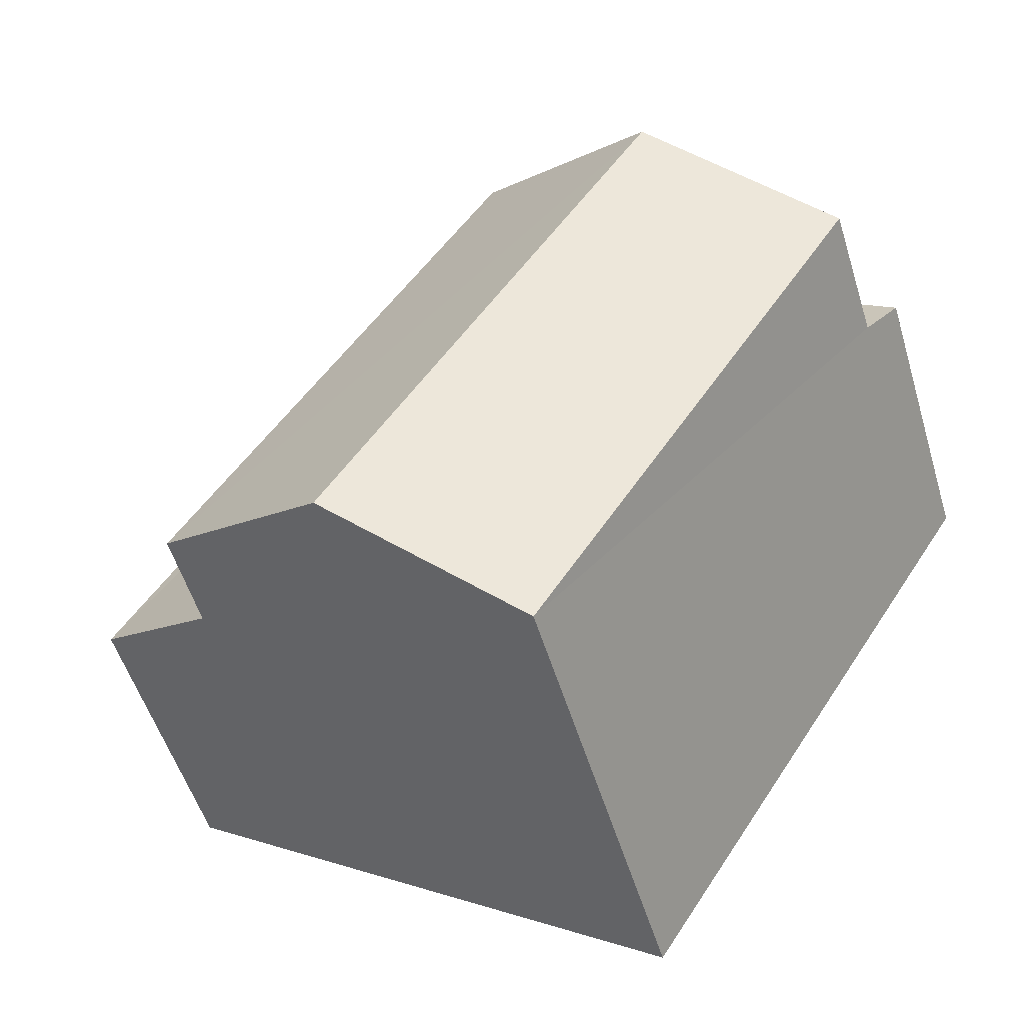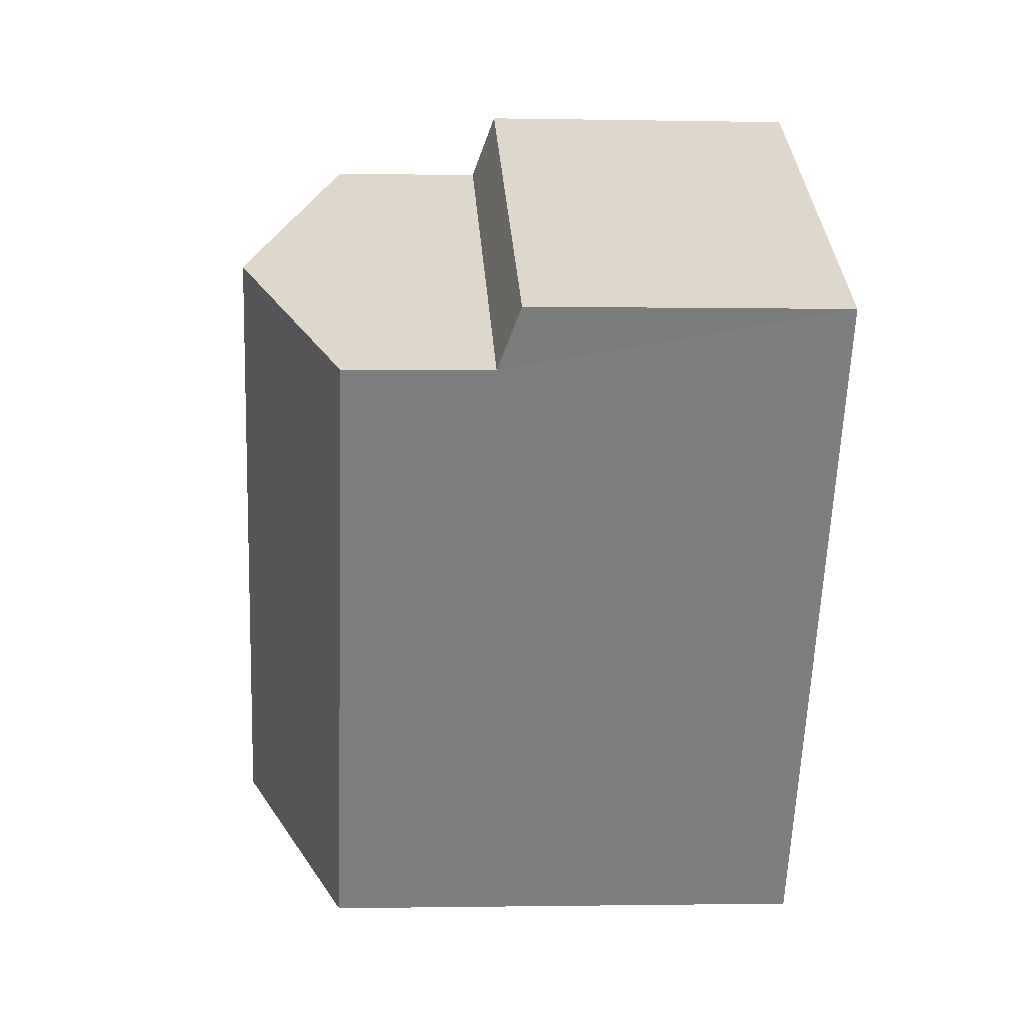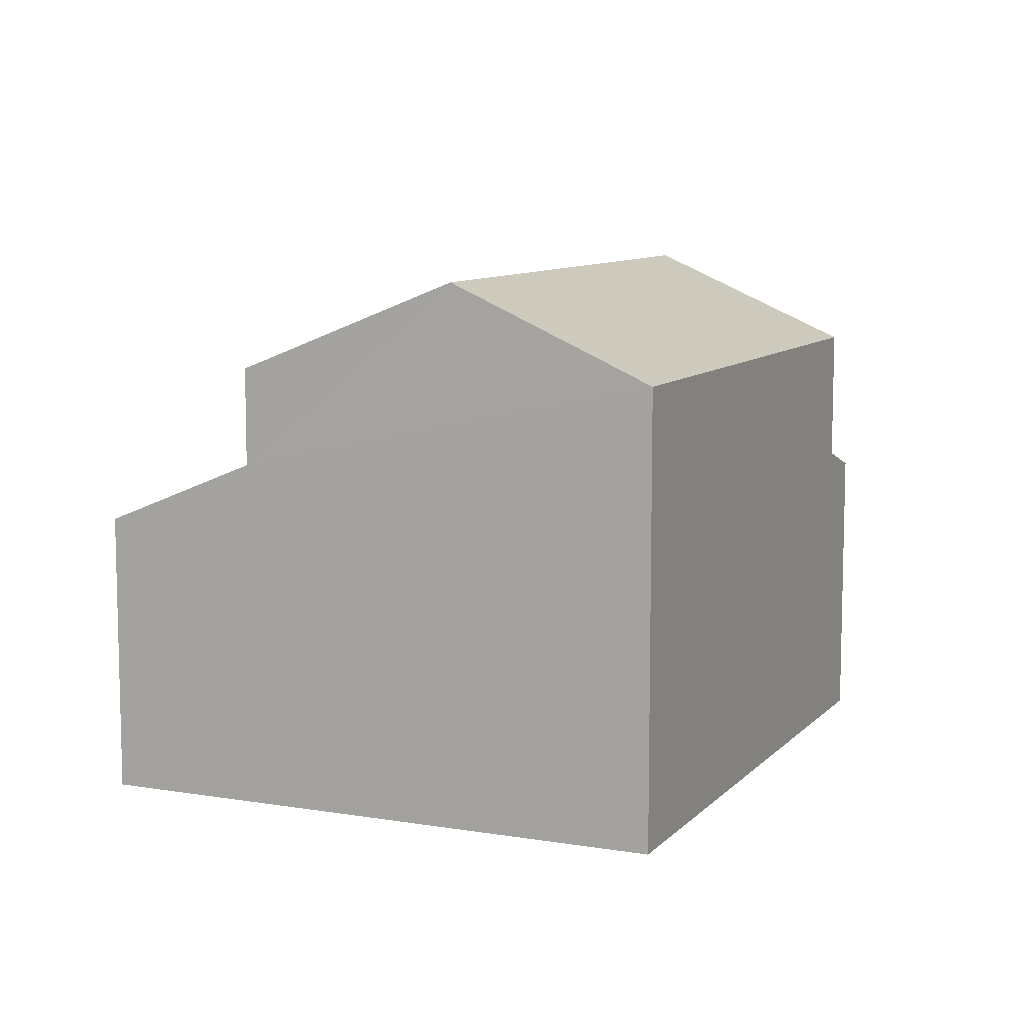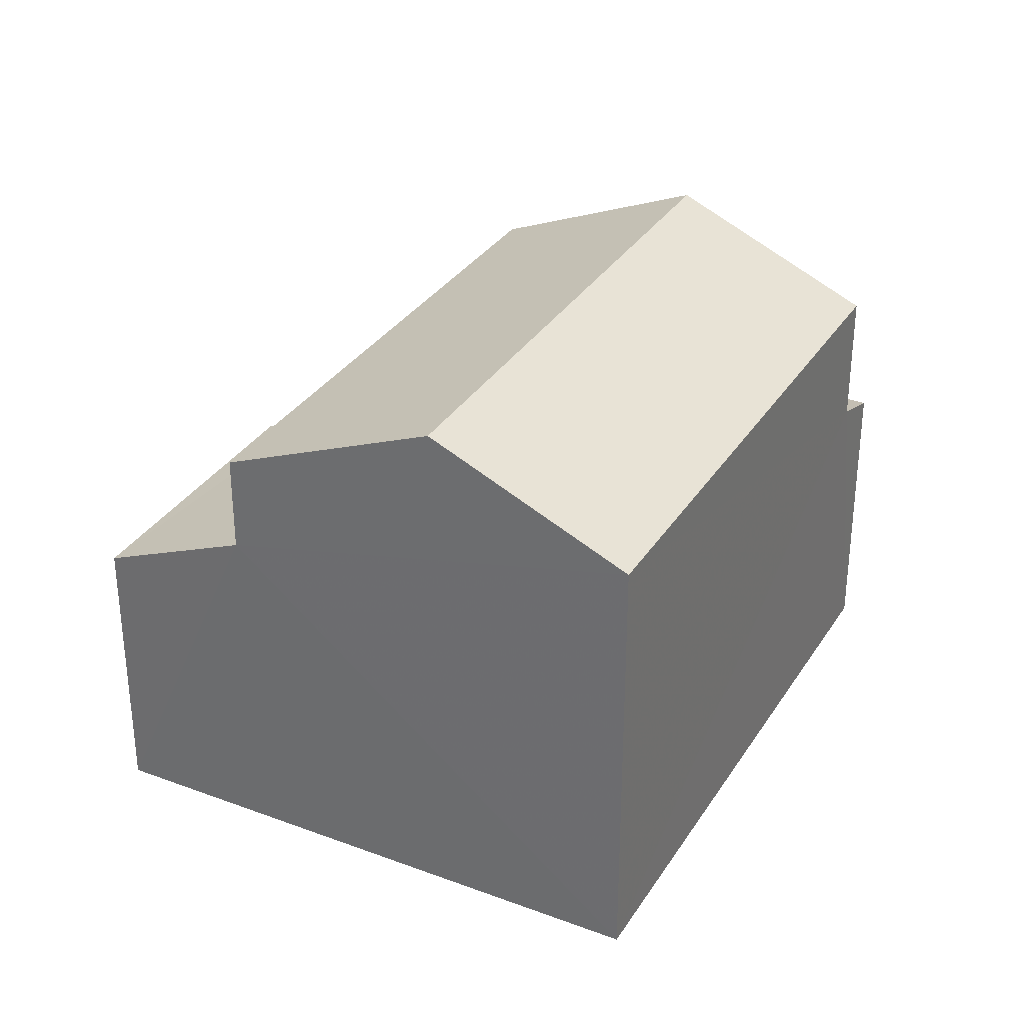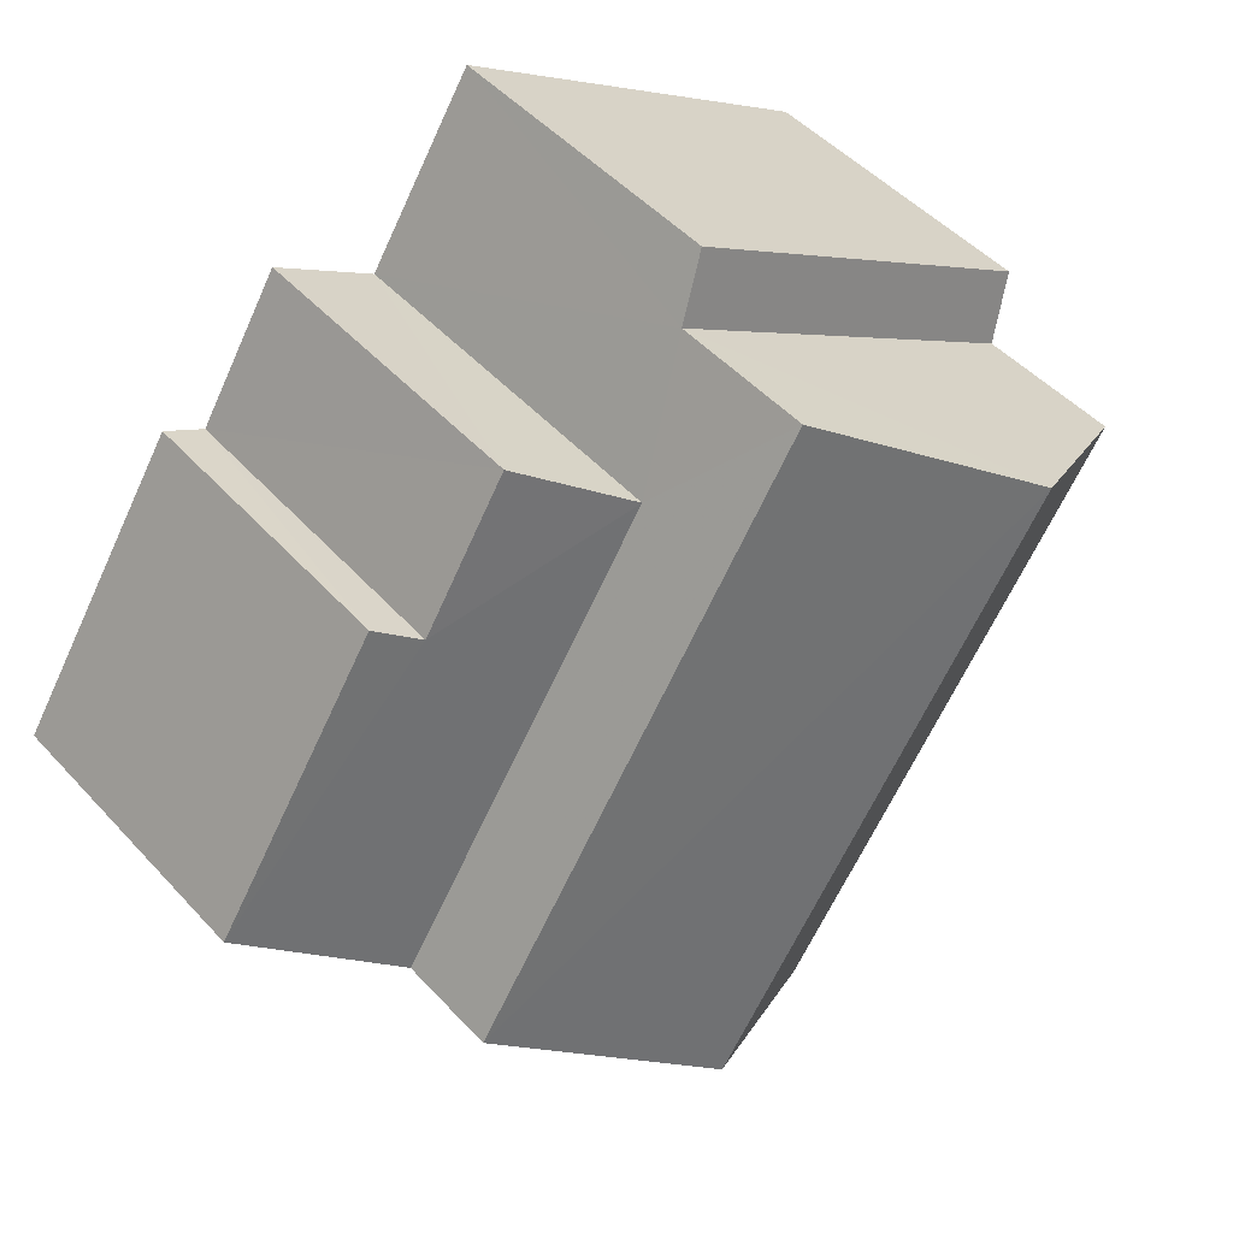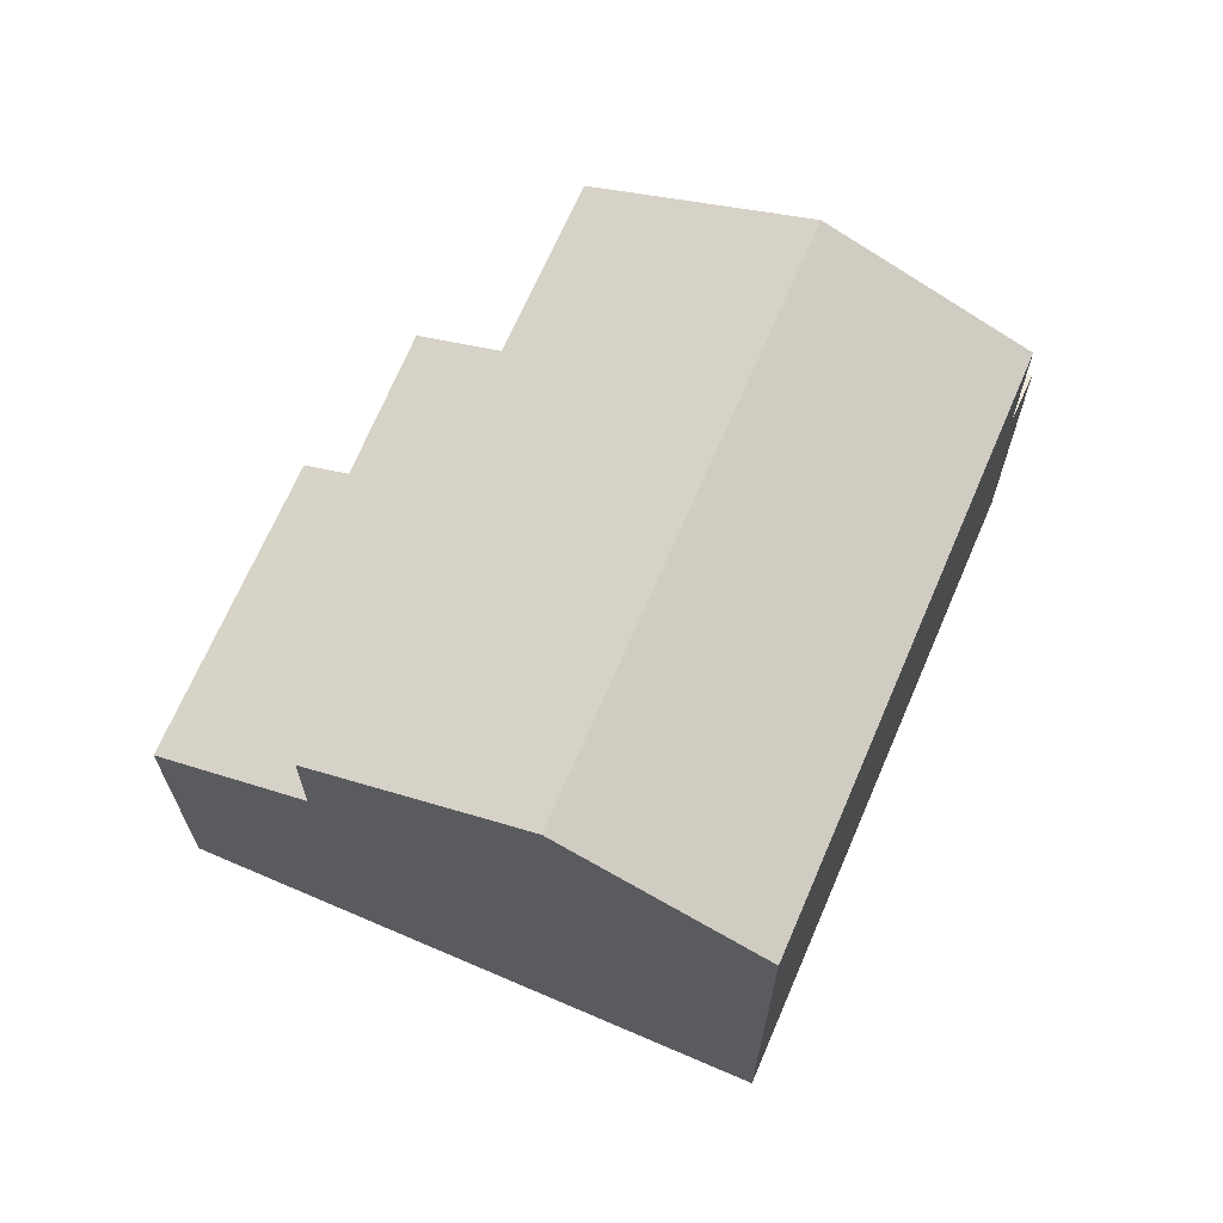
<metadata>
{"format":"obj","ext":"obj","renderer":"f3d","projection":"perspective","resolution":1024,"background":"white","views":[{"elev":-52.6,"azim":16.6,"up":"+Y"},{"elev":-1.6,"azim":85.8,"up":"+Y"},{"elev":9.1,"azim":-8.7,"up":"+Z"},{"elev":32.3,"azim":-5.2,"up":"+Z"},{"elev":48.1,"azim":-40.0,"up":"+Y"},{"elev":68.0,"azim":-9.3,"up":"+Z"}]}
</metadata>
<code>
v -3.118e+05 4.329e+04 28.9
v -3.118e+05 4.329e+04 28.9
v -3.118e+05 4.329e+04 28.9
v -3.118e+05 4.328e+04 28.89
v -3.118e+05 4.329e+04 28.9
v -3.118e+05 4.329e+04 28.9
v -3.118e+05 4.328e+04 28.9
v -3.118e+05 4.329e+04 28.9
v -3.118e+05 4.328e+04 37.48
v -3.118e+05 4.329e+04 36.03
v -3.118e+05 4.329e+04 37.48
v -3.118e+05 4.328e+04 36.03
v -3.118e+05 4.329e+04 33.44
v -3.118e+05 4.328e+04 33.43
v -3.118e+05 4.329e+04 33.74
v -3.118e+05 4.328e+04 34.48
v -3.118e+05 4.329e+04 34.48
v -3.118e+05 4.329e+04 33.73
v -3.118e+05 4.328e+04 36.03
v -3.118e+05 4.329e+04 36.03
v -3.118e+05 4.329e+04 33.87
v -3.118e+05 4.329e+04 33.55
v -3.118e+05 4.329e+04 33.56
v -3.118e+05 4.329e+04 33.87
f 1 2 3
f 2 4 3
f 5 3 6
f 6 4 7
f 6 7 8
f 3 4 6
f 9 10 11
f 9 12 10
f 13 14 15
f 14 16 15
f 15 17 18
f 15 16 17
f 11 19 9
f 11 20 19
f 21 22 23
f 21 24 22
f 23 2 1
f 23 22 2
f 1 3 21
f 23 1 21
f 17 16 19
f 21 3 17
f 21 17 20
f 20 17 19
f 7 4 16
f 14 7 16
f 4 12 16
f 16 12 9
f 16 9 19
f 13 7 14
f 13 8 7
f 18 5 6
f 15 18 6
f 13 6 8
f 13 15 6
f 10 24 11
f 24 21 11
f 21 20 11
f 2 22 24
f 2 24 4
f 4 24 12
f 24 10 12
f 18 17 3
f 5 18 3

</code>
